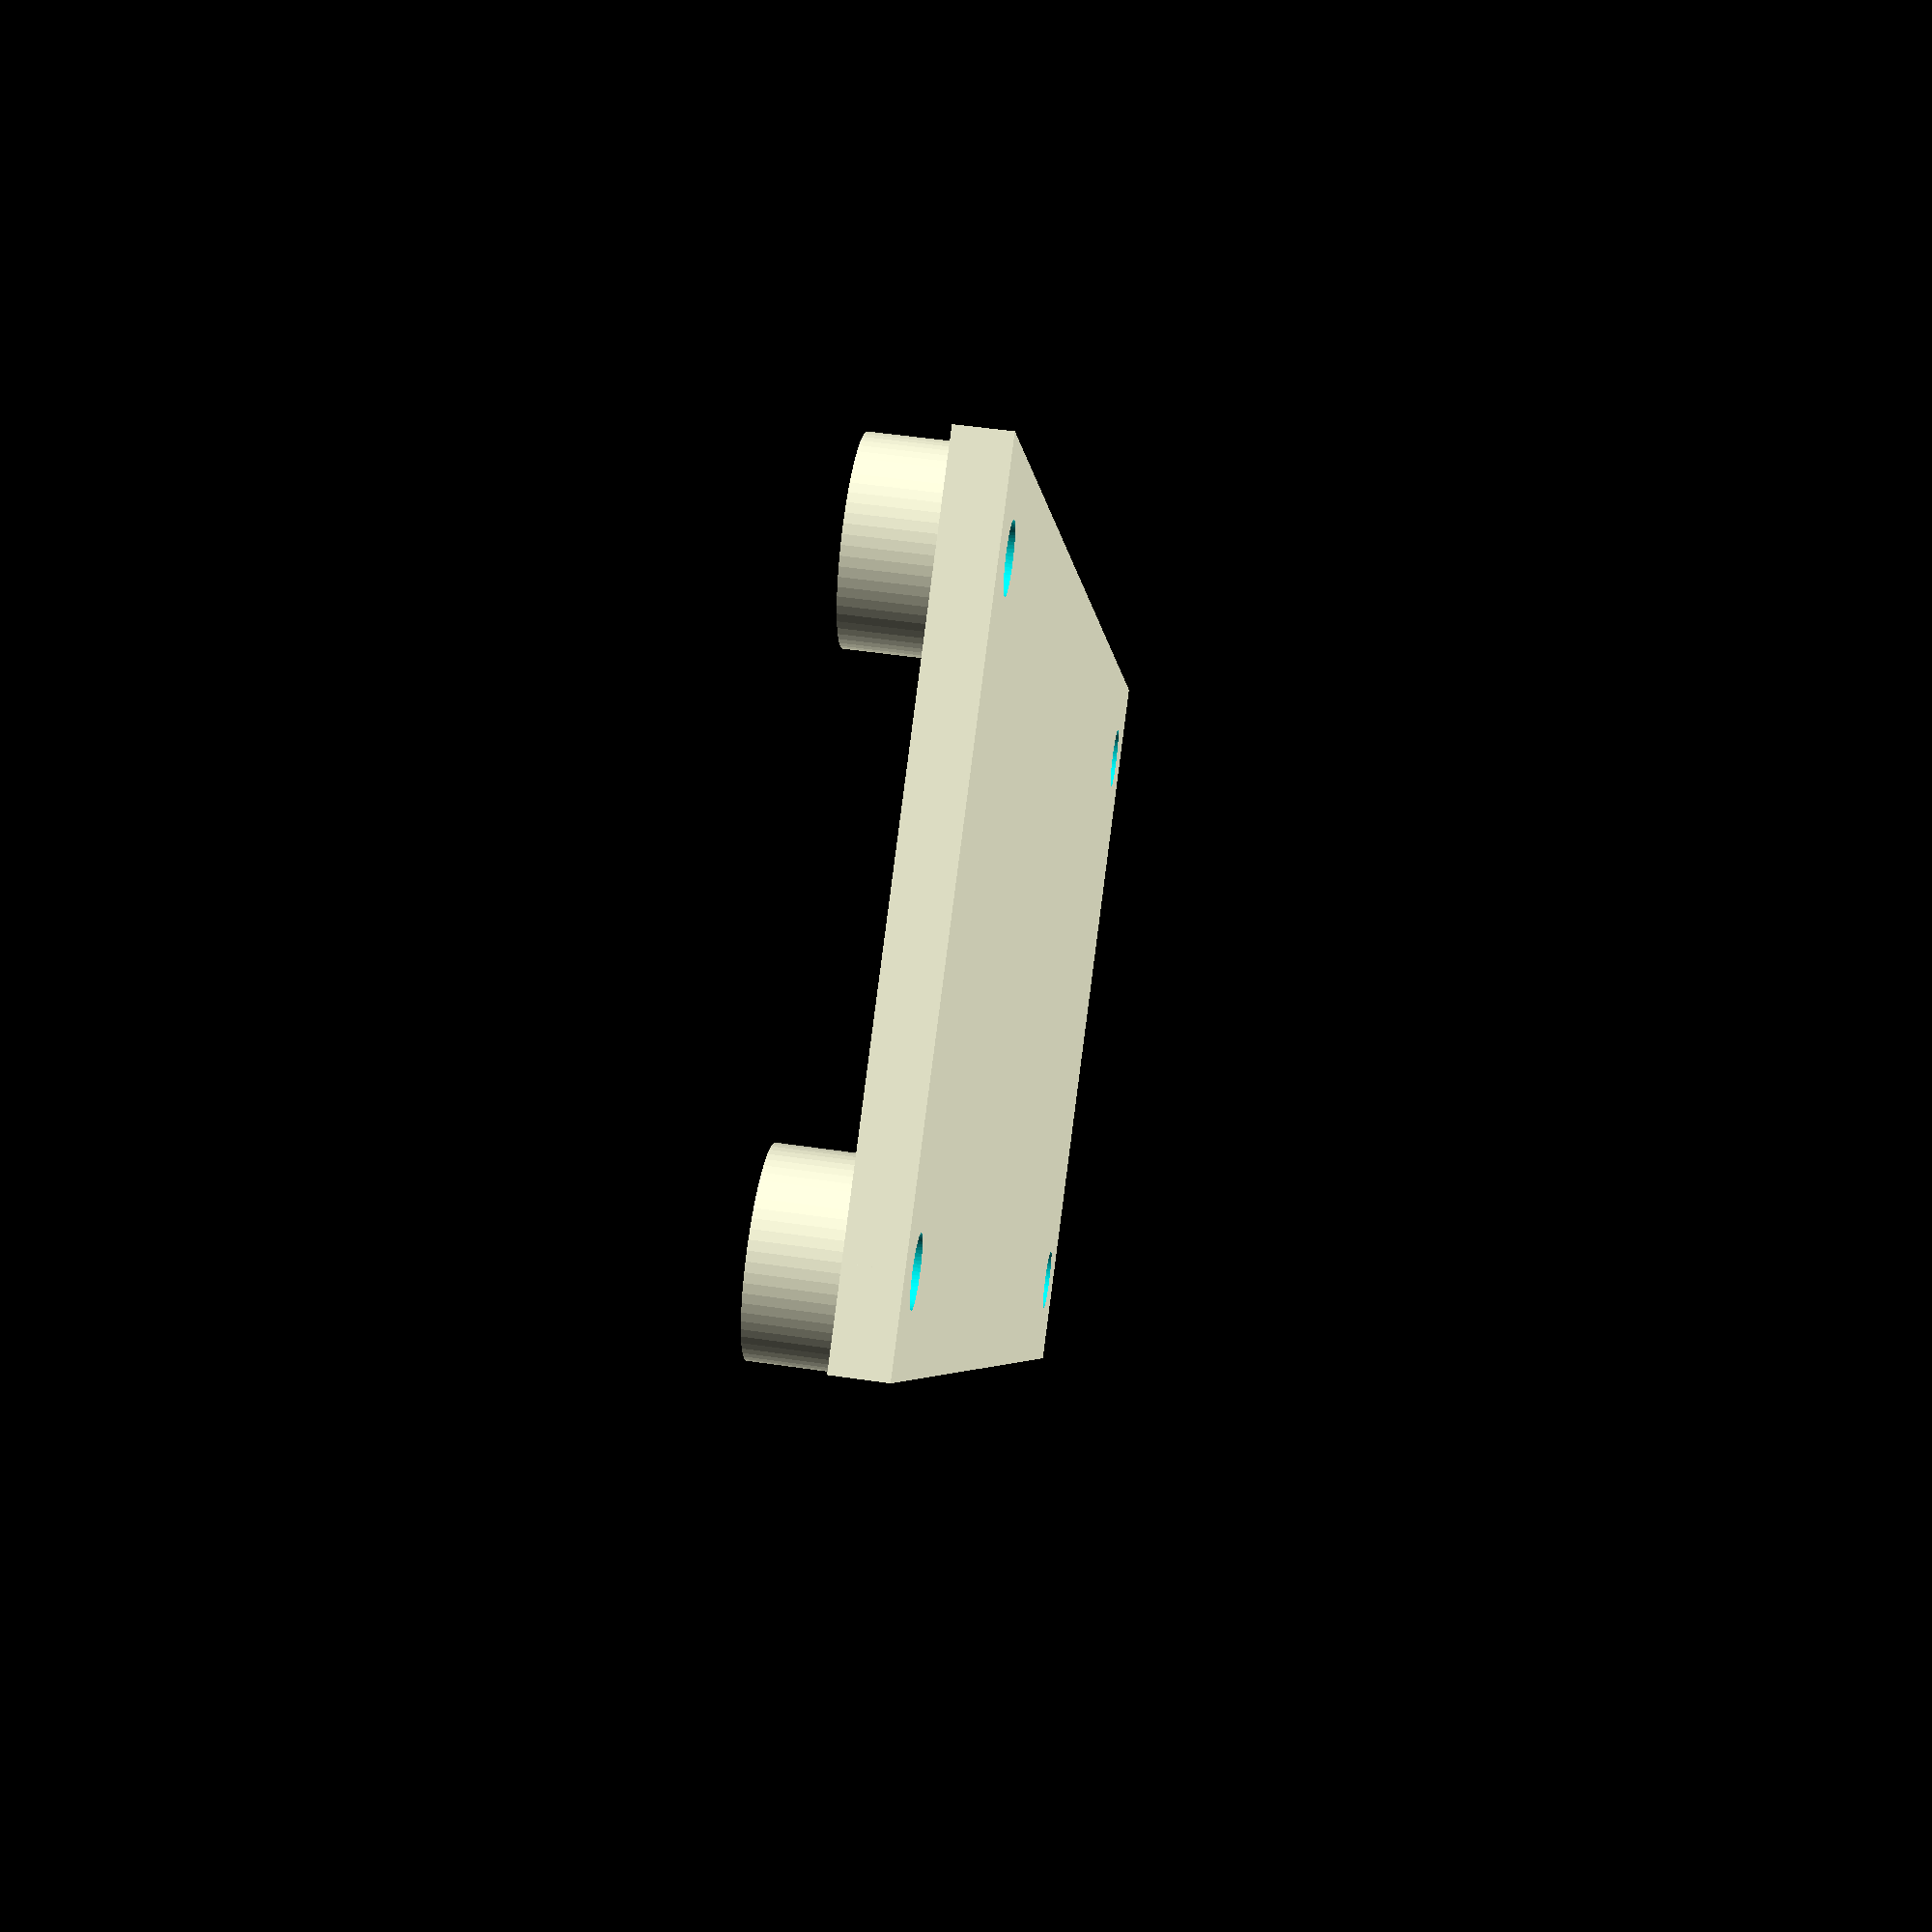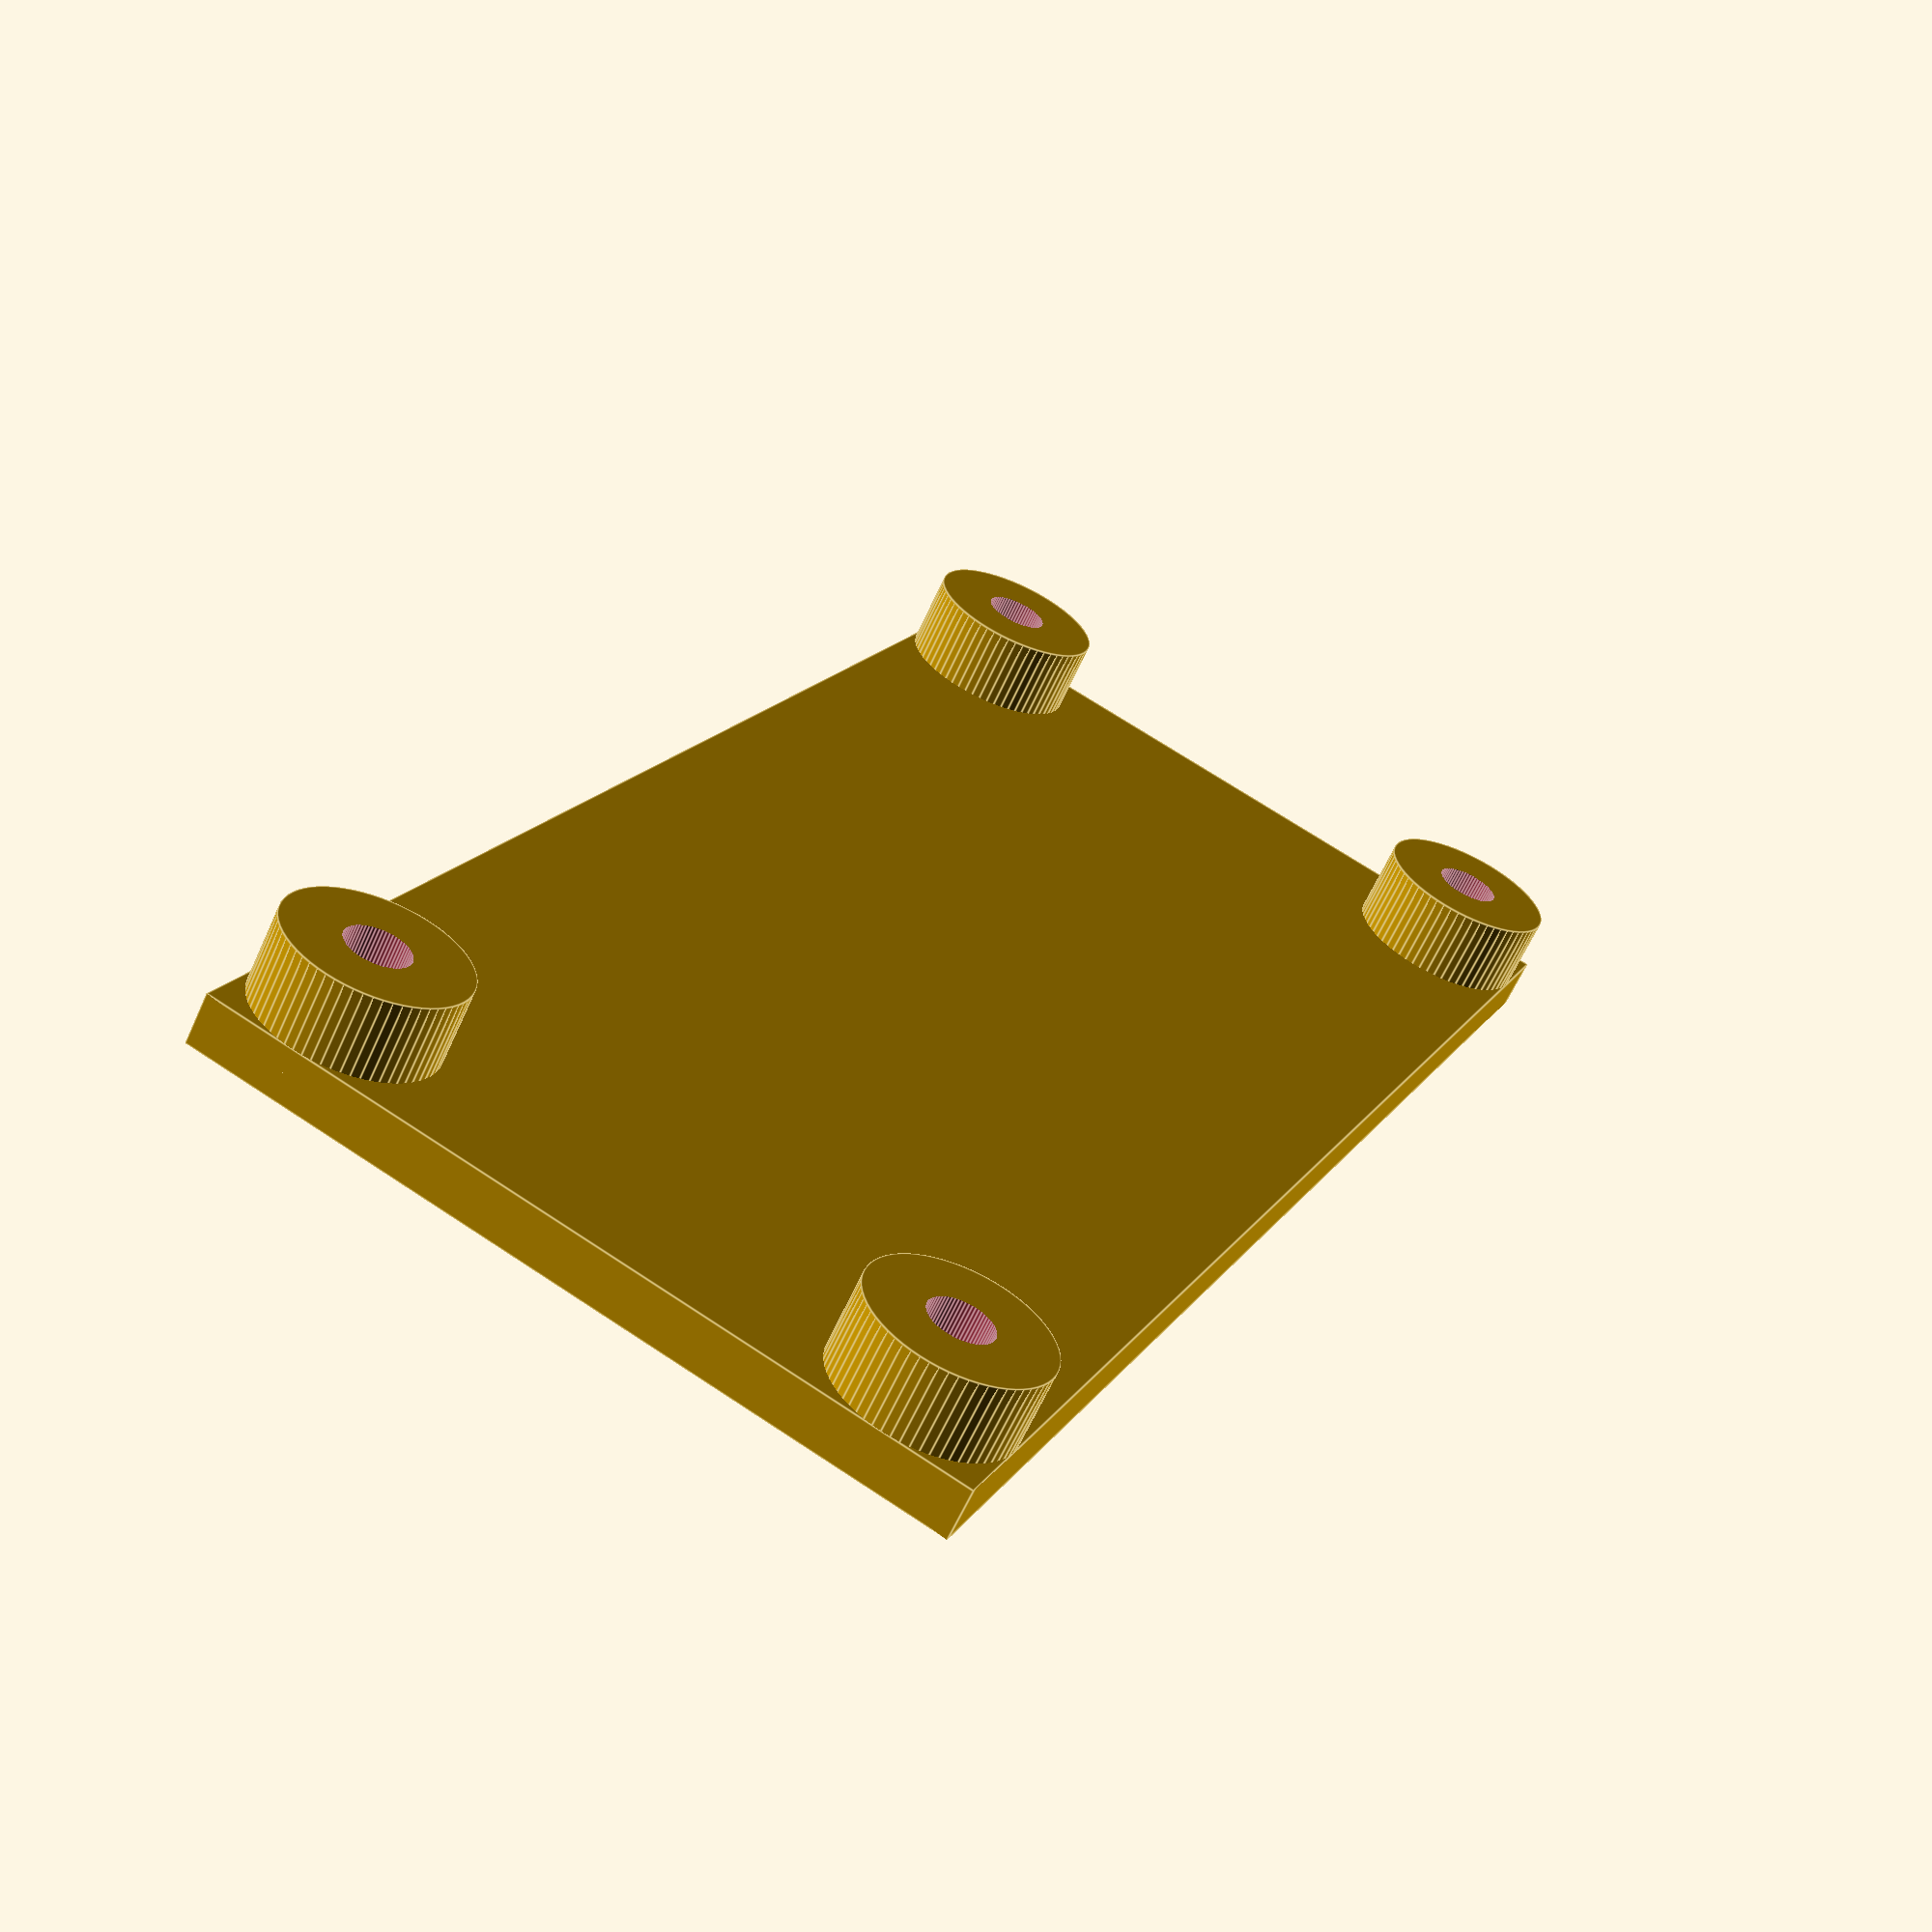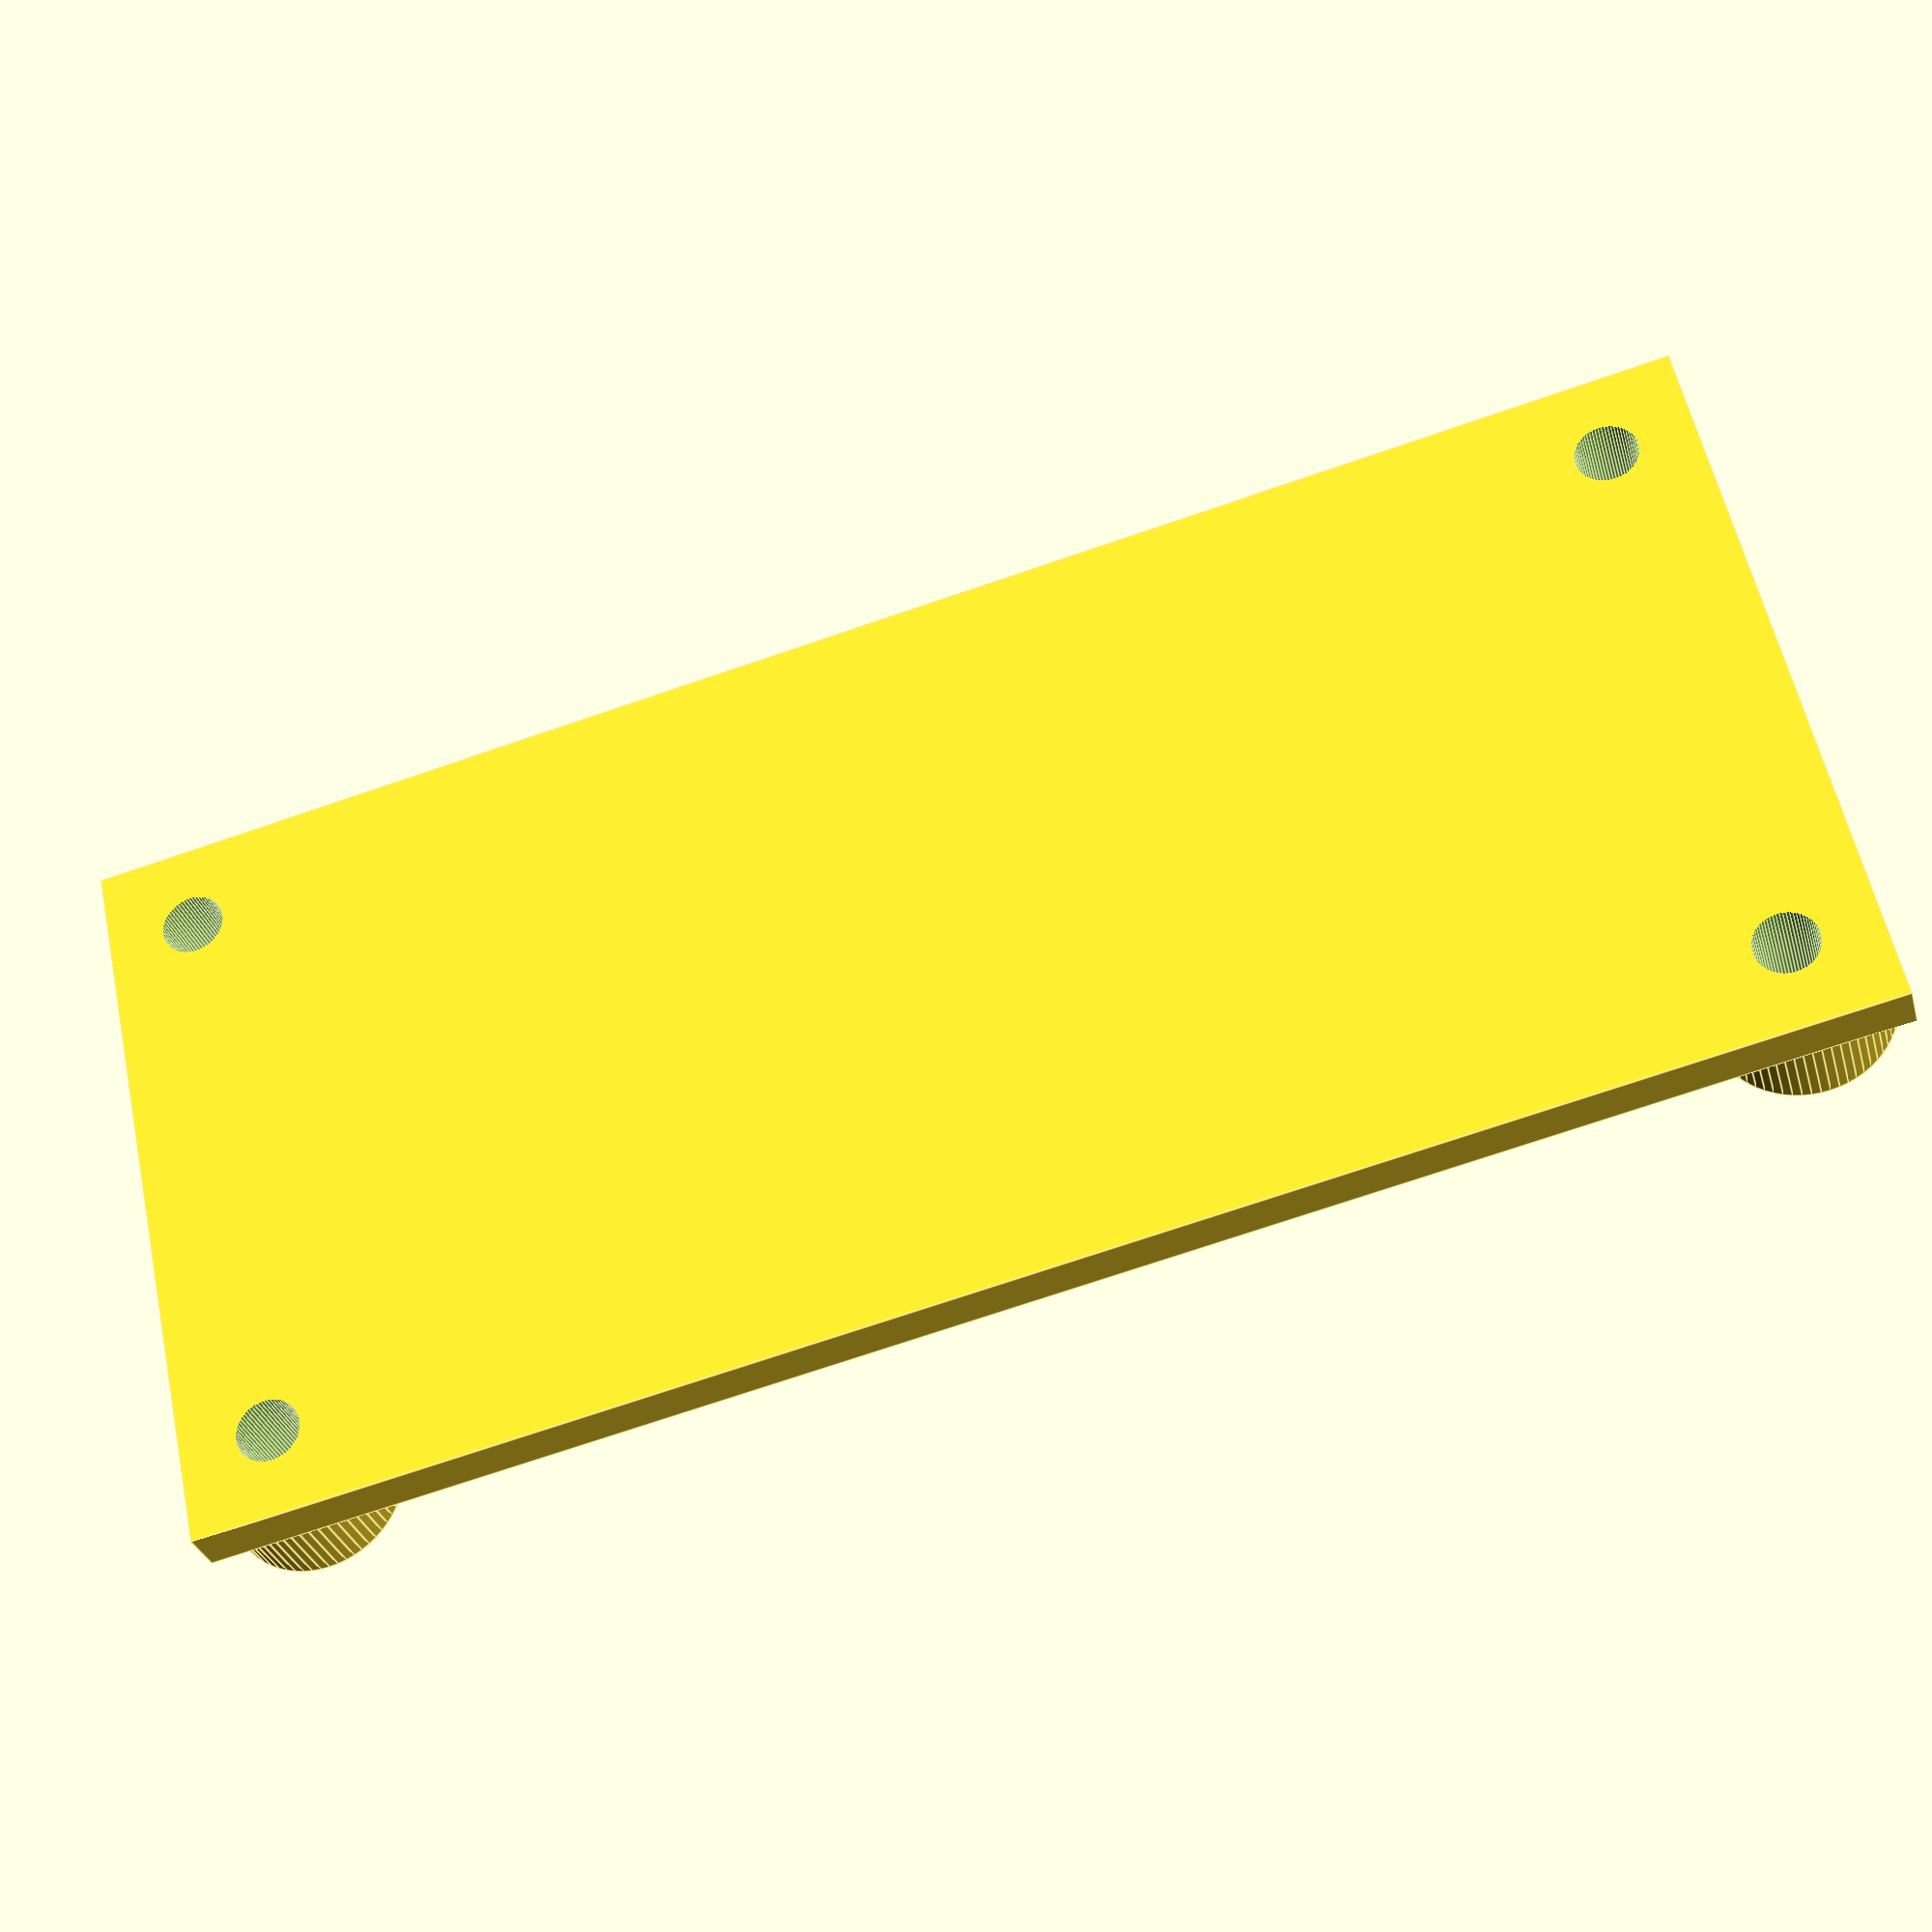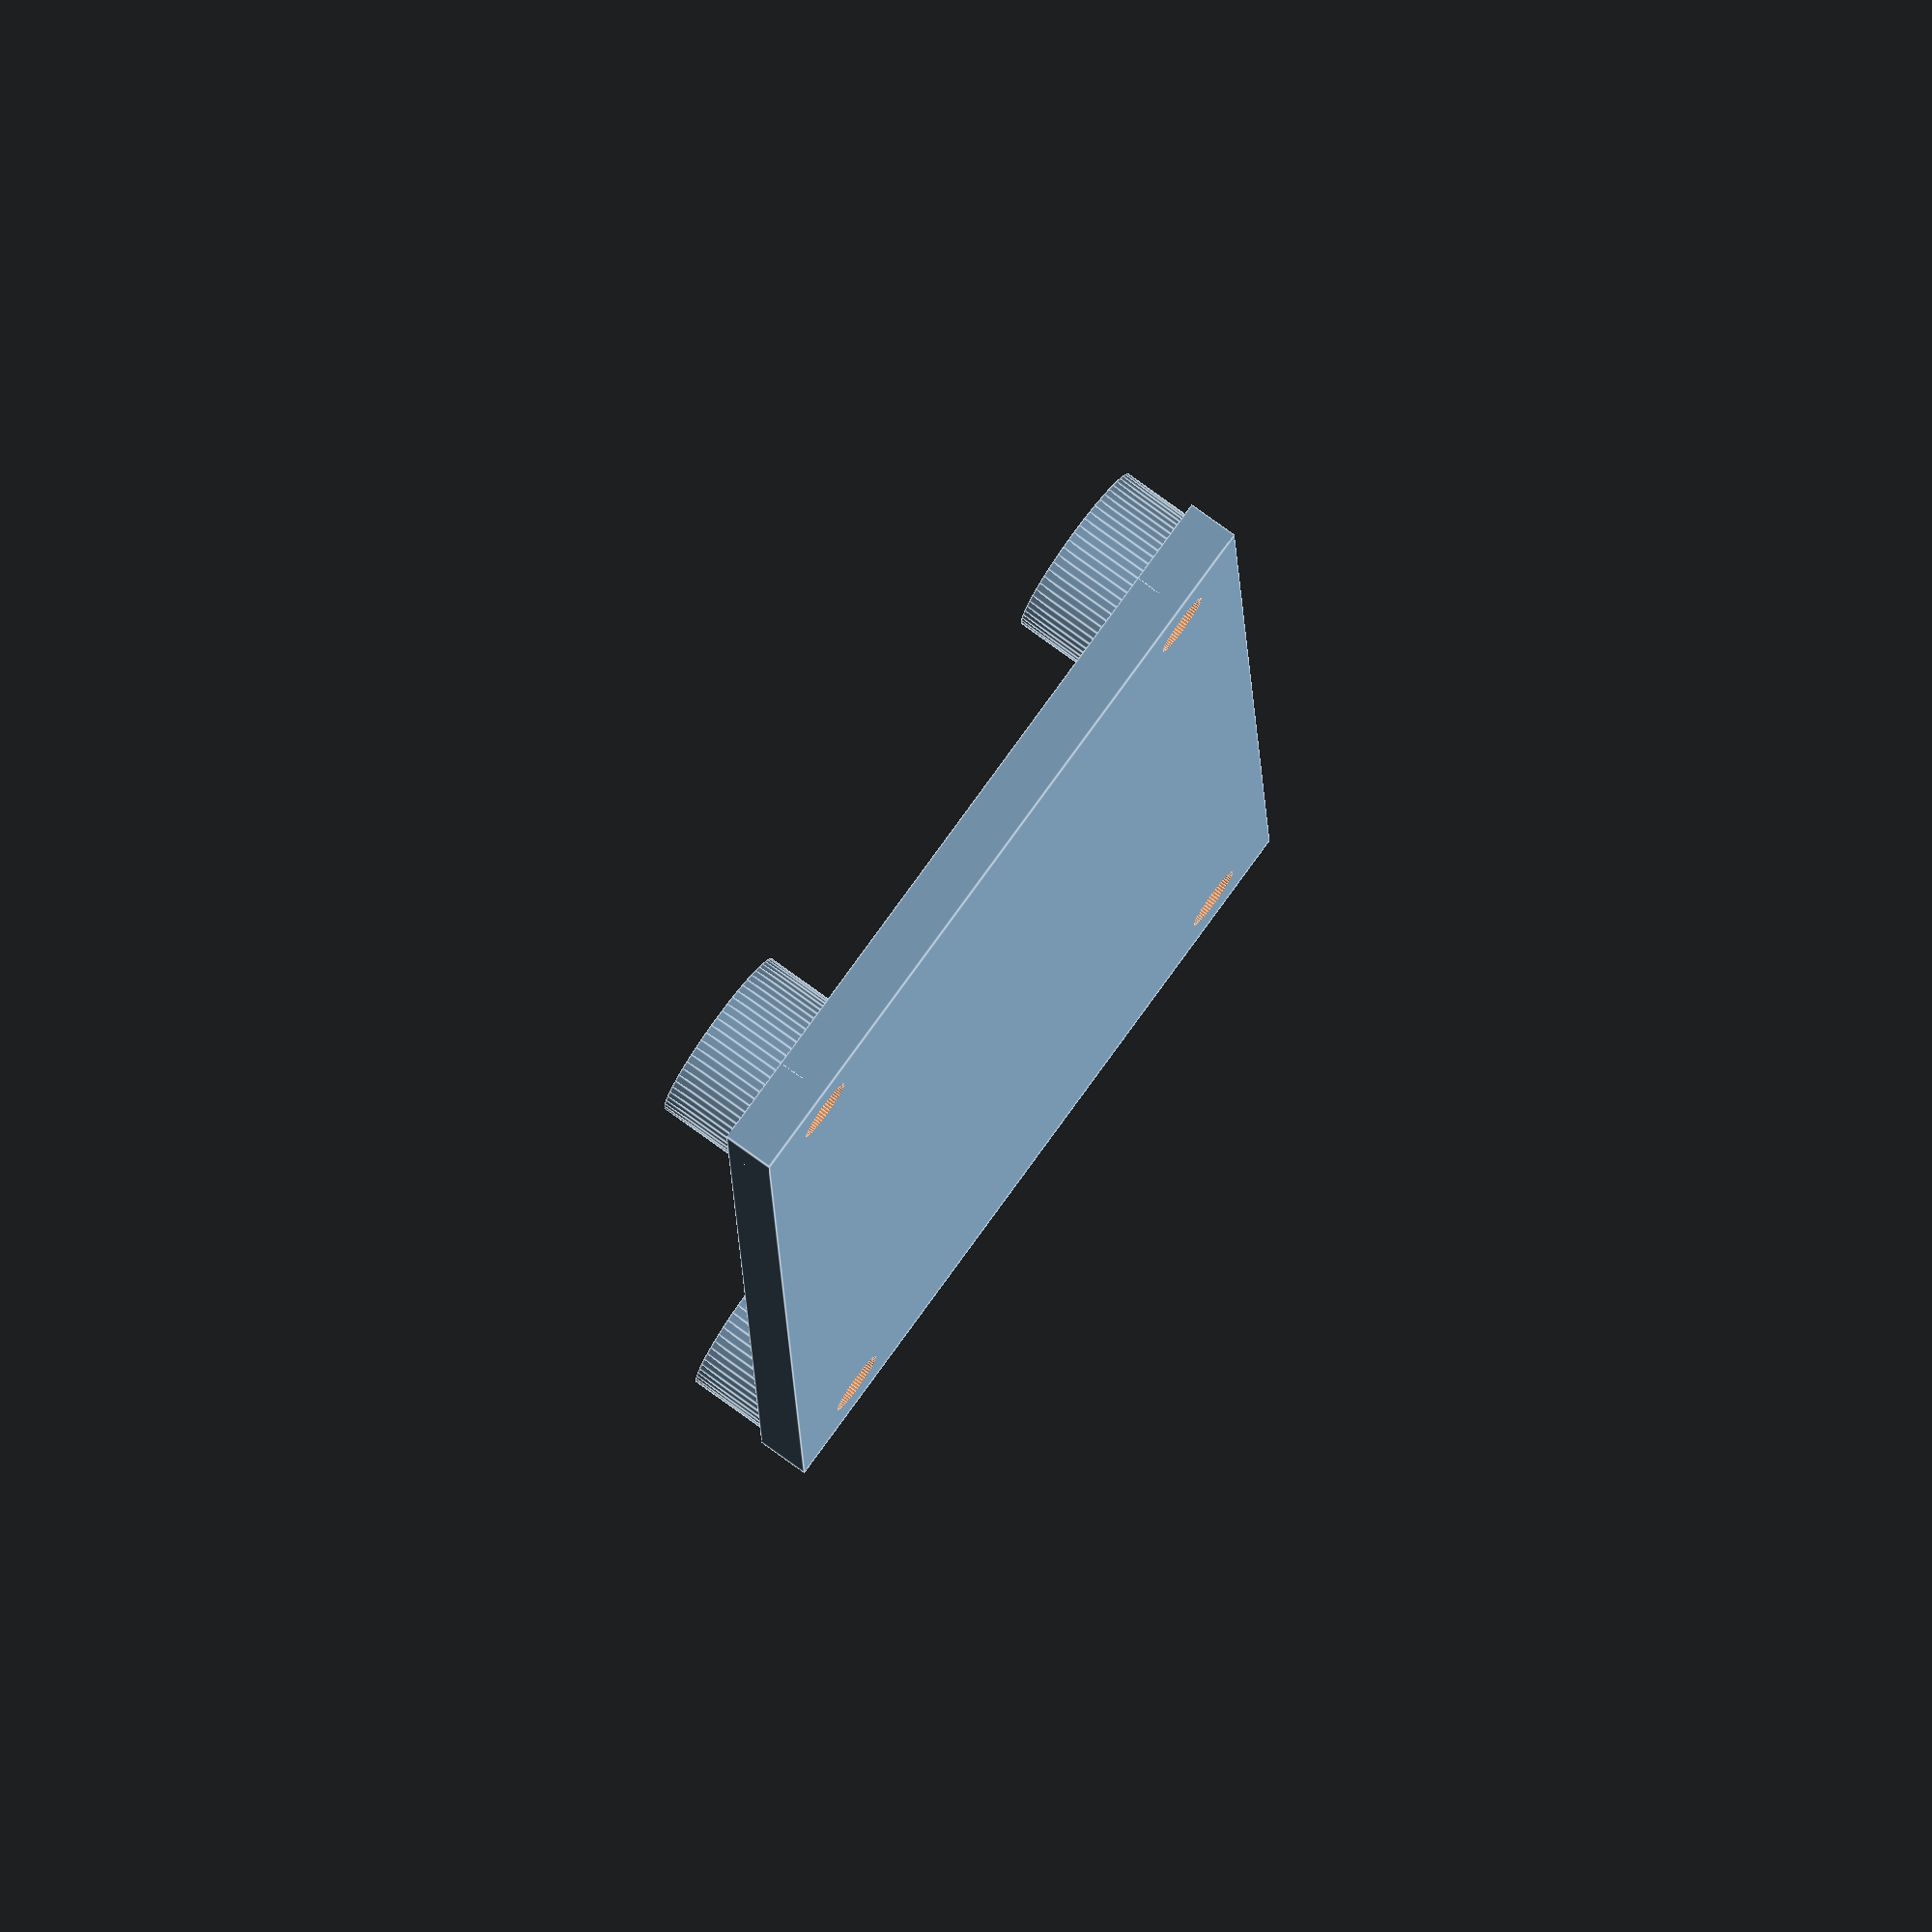
<openscad>
// Adjustable parameters
length = 65;
width = 30;
thickness = 2;
screw_hole_radius = 1.25;
screw_hole_offset = 3.5;
pad_diameter = 7;
pad_height = 4;

// Don't touch

pin = pad_height * 2 + 2;


// This is not inches. No need to fix.
difference(){
    union() {
        cube([length,width,thickness], center = true);
        translate([length/2 - screw_hole_offset, width/2 - screw_hole_offset,0]) {
            cylinder( r = pad_diameter/2, h = pad_height, $fn = 64);
        }
        mirror([1,0,0]) {    
            translate([length/2 - screw_hole_offset, width/2 - screw_hole_offset,0]) {
                cylinder( r = pad_diameter/2, h = pad_height, $fn = 64);
            }
        }
        mirror([0,1,0]) {    
            translate([length/2 - screw_hole_offset, width/2 - screw_hole_offset,0]) {
                cylinder( r = pad_diameter/2, h = pad_height, $fn = 64);
            }
        }
        mirror([1,0,0]) {
            mirror([0,1,0]) {    
                translate([length/2 - screw_hole_offset, width/2 - screw_hole_offset,0]) {
                    cylinder( r = pad_diameter/2, h = pad_height, $fn = 64);
                }
            }
        }    
    }

    translate([length/2 - screw_hole_offset, width/2 - screw_hole_offset,-2]) {
            cylinder(r = screw_hole_radius, h = pin, $fn=64);
    }

    mirror([1,0,0]) {    
        translate([length/2 - screw_hole_offset, width/2 - screw_hole_offset,-2]) {
            cylinder(r = screw_hole_radius, h = pin, $fn=64);
        }
    }

    mirror([0,1,0]) {    
        translate([length/2 - screw_hole_offset, width/2 - screw_hole_offset,-2]) {
            cylinder(r = screw_hole_radius, h = pin, $fn=64);
        }
    }

    mirror([1,0,0]) {
        mirror([0,1,0]) {    
            translate([length/2 - screw_hole_offset, width/2 -  screw_hole_offset,-2]) {
                cylinder(r = screw_hole_radius, h = pin, $fn=64);
            }
        }
    }
}
</openscad>
<views>
elev=308.0 azim=304.4 roll=99.0 proj=p view=solid
elev=243.7 azim=294.0 roll=204.4 proj=p view=edges
elev=30.6 azim=192.3 roll=194.6 proj=p view=edges
elev=281.9 azim=92.0 roll=126.0 proj=o view=edges
</views>
